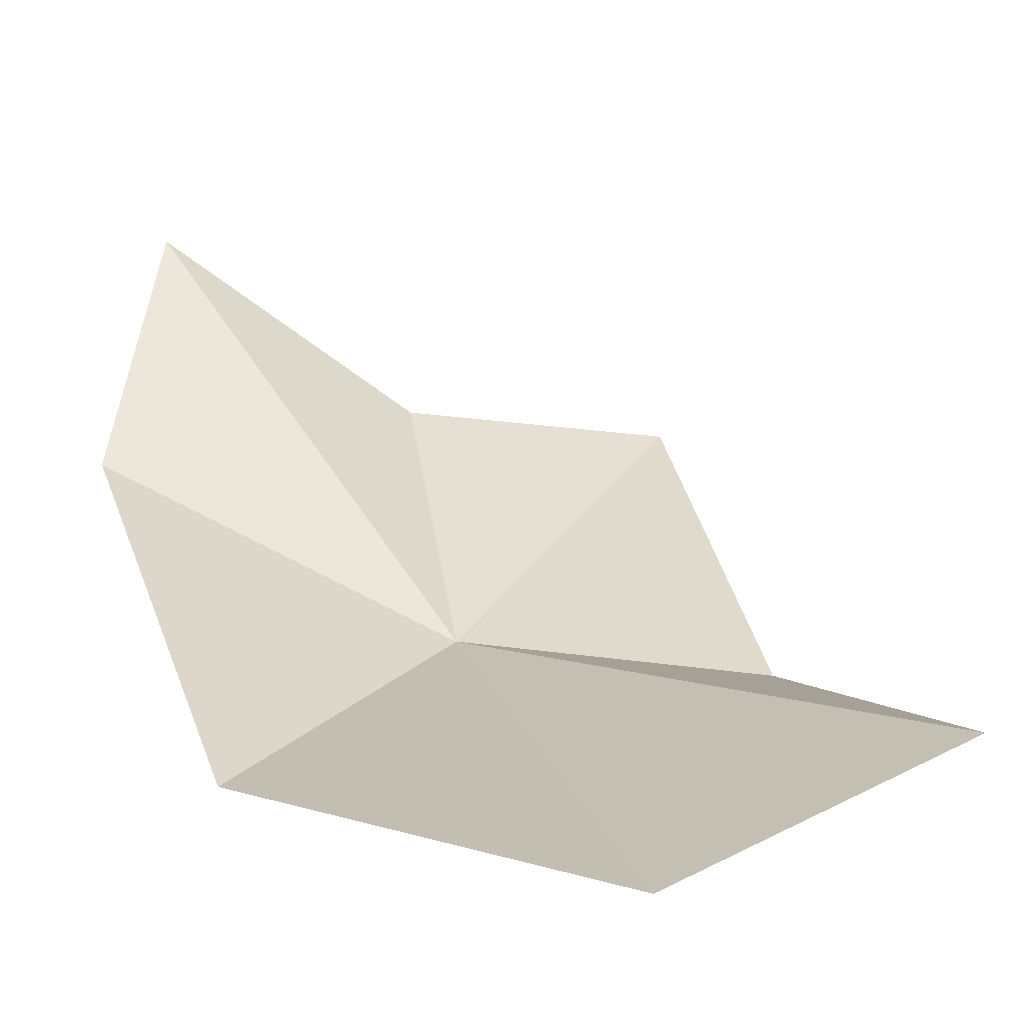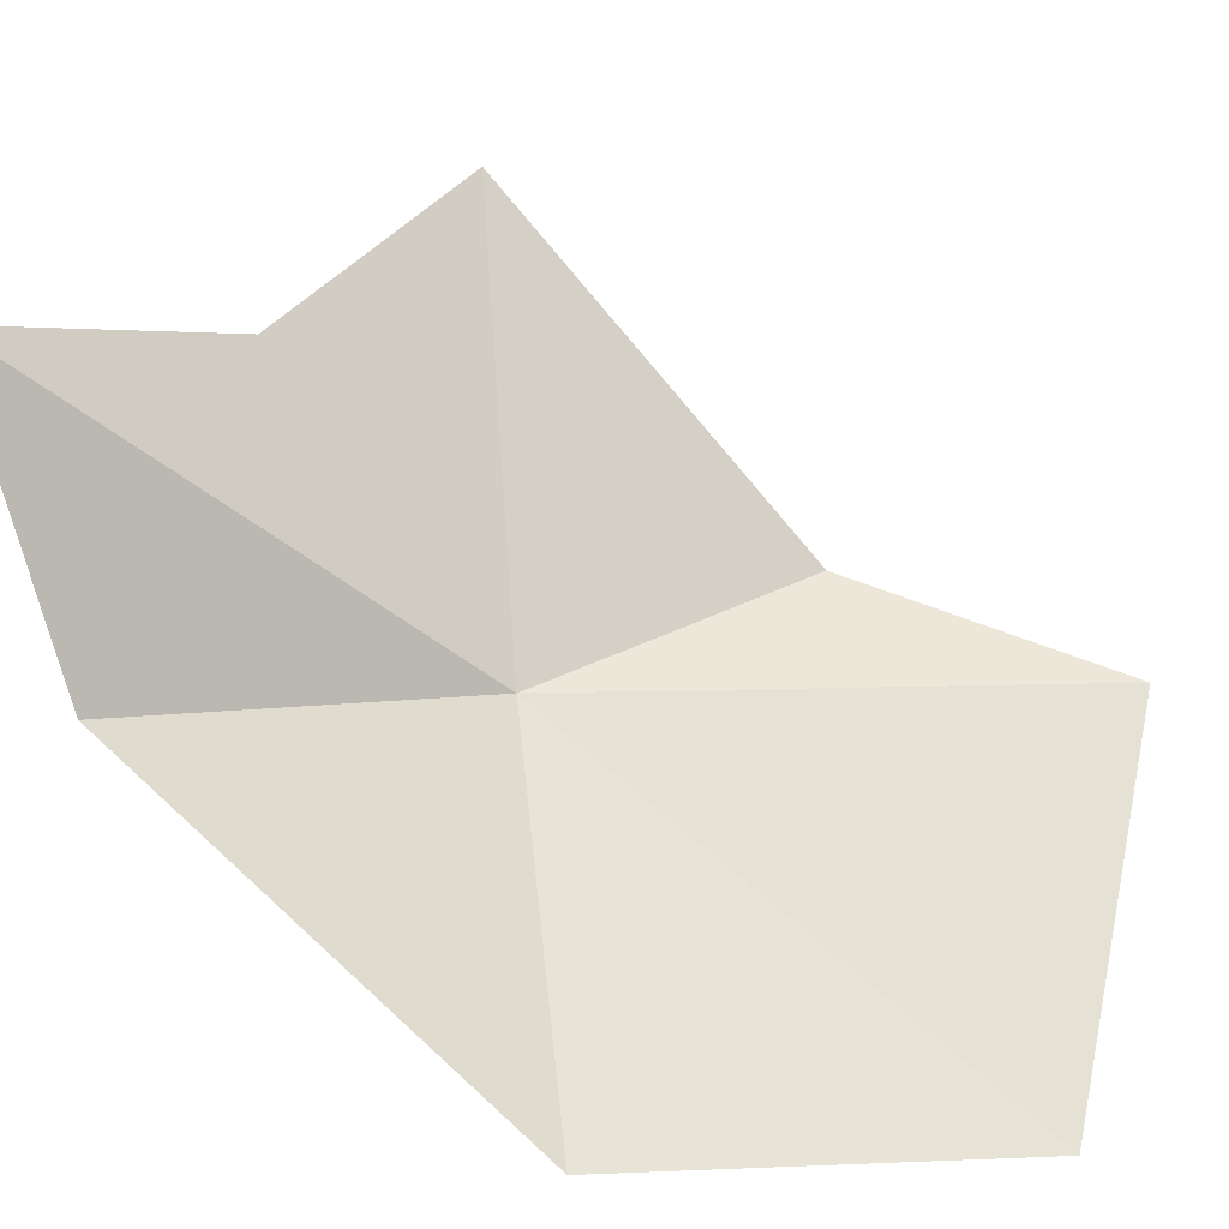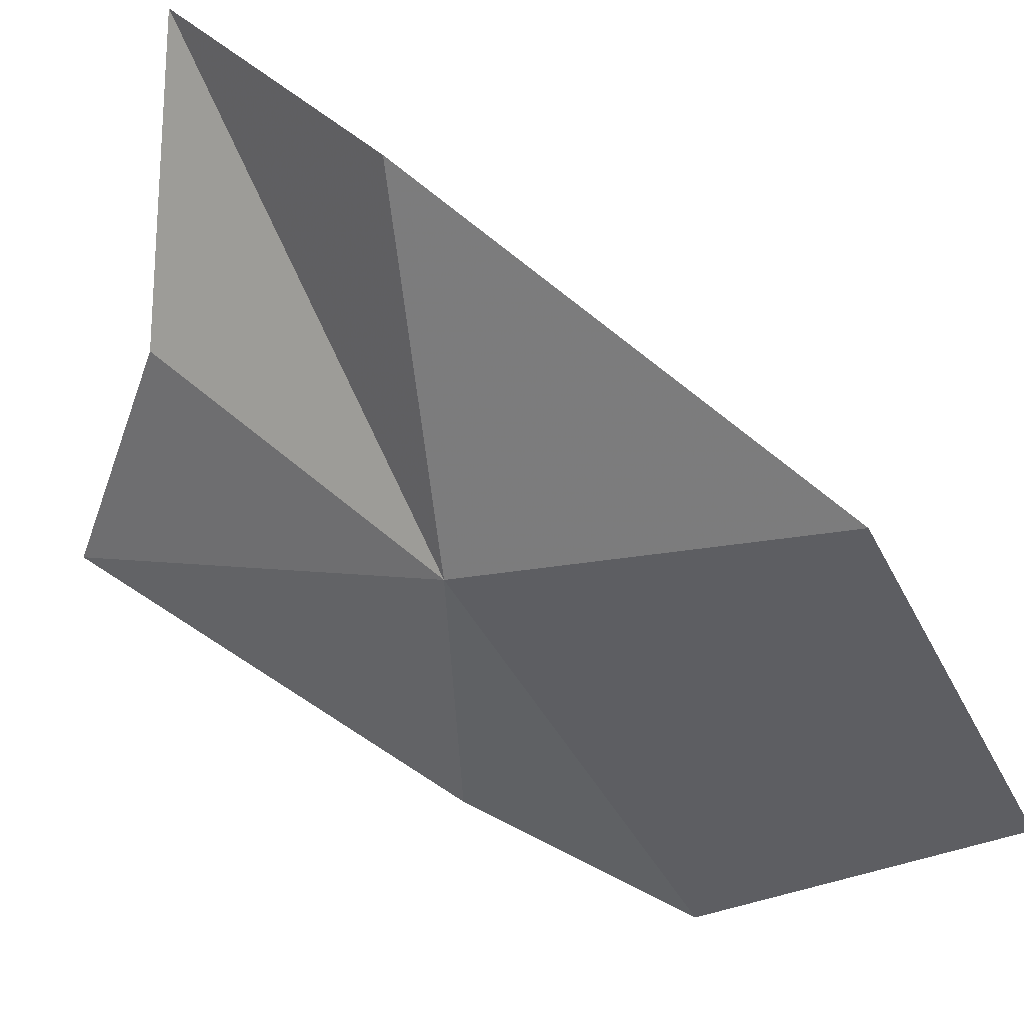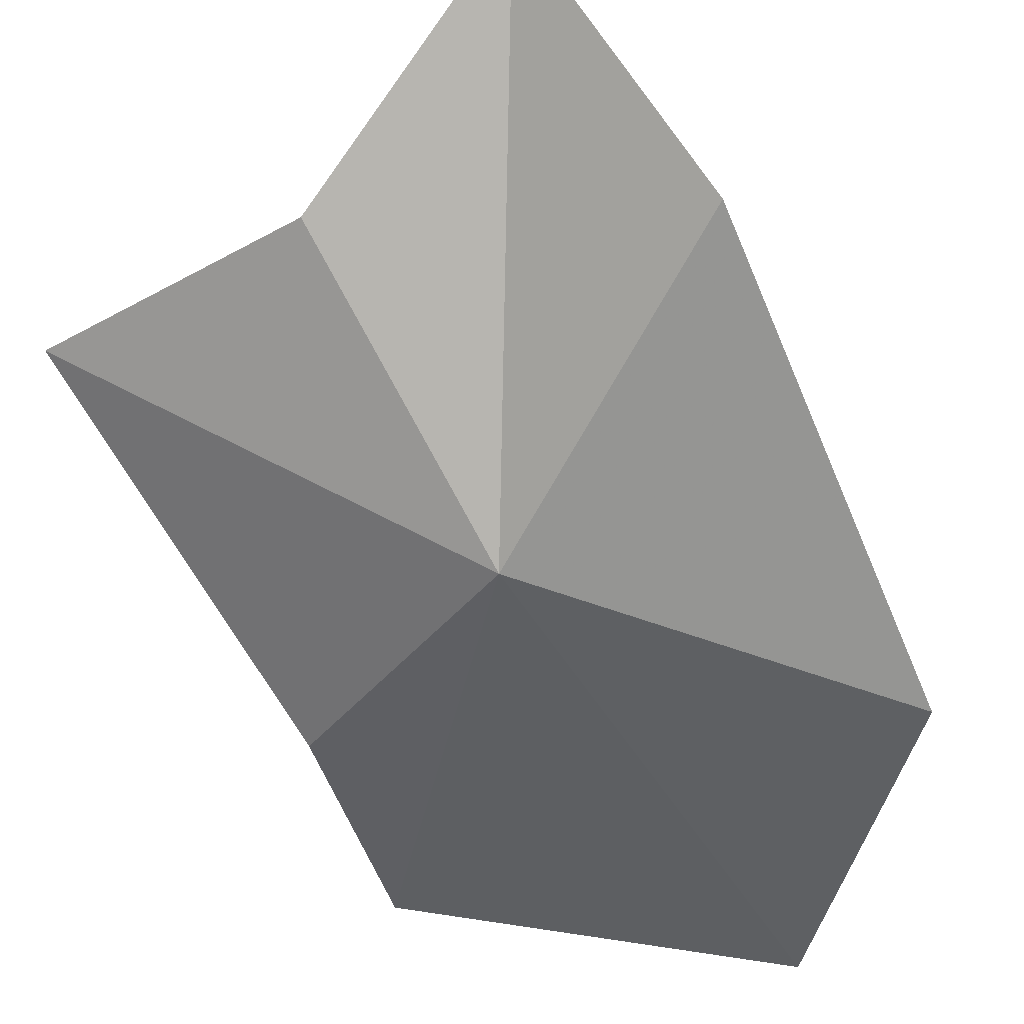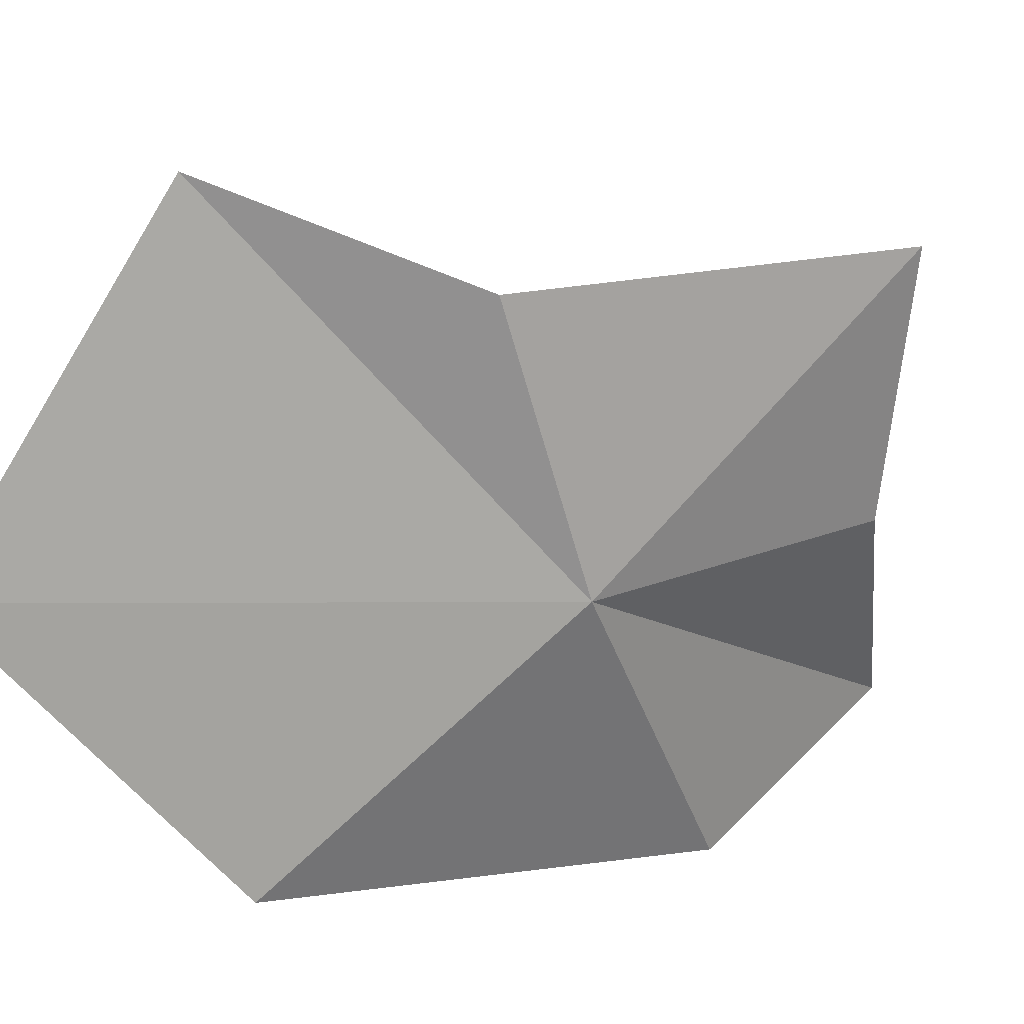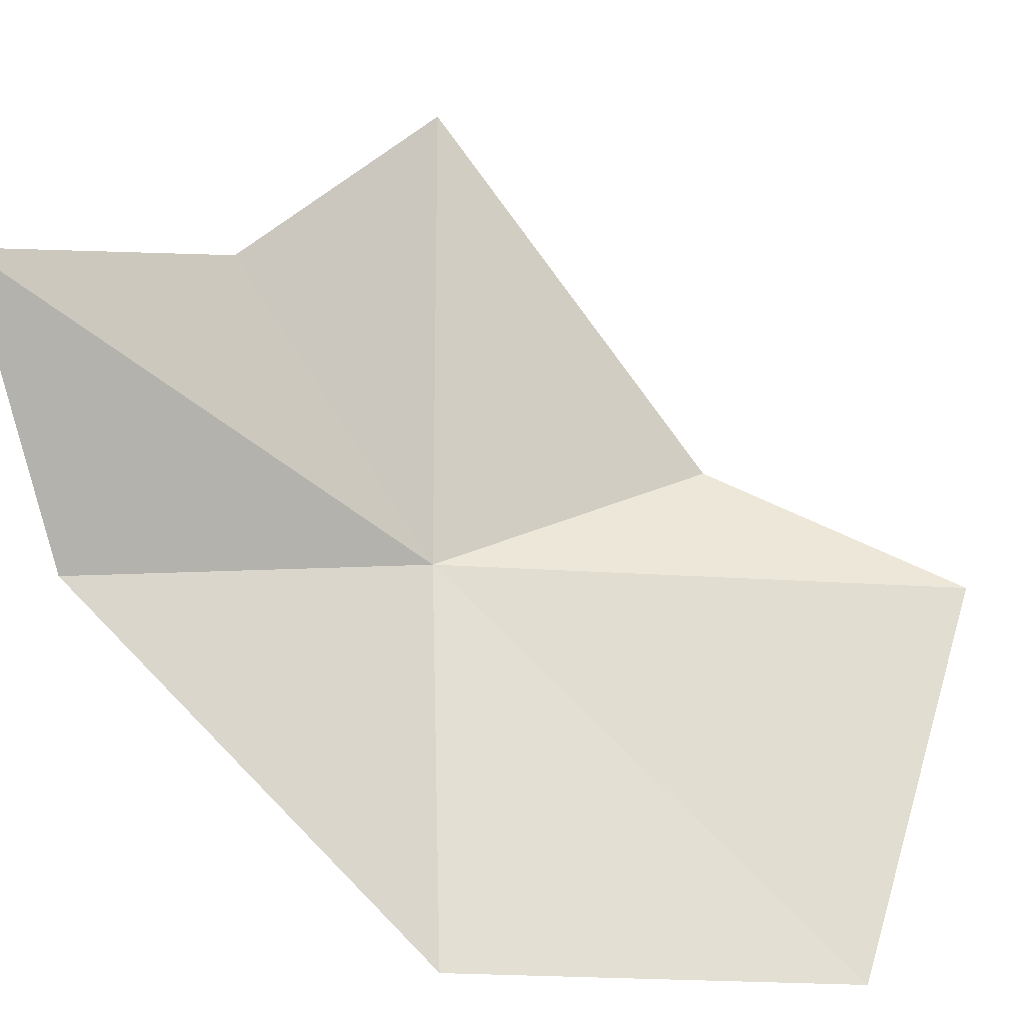
<metadata>
{"format":"obj","ext":"obj","renderer":"f3d","projection":"perspective","resolution":1024,"background":"white","views":[{"elev":2.3,"azim":-31.1,"up":"+Y"},{"elev":51.2,"azim":-66.6,"up":"+Y"},{"elev":-40.6,"azim":-123.3,"up":"+Y"},{"elev":-36.2,"azim":-162.6,"up":"+Y"},{"elev":-70.5,"azim":69.9,"up":"+Y"},{"elev":54.8,"azim":-61.8,"up":"+Y"}]}
</metadata>
<code>
v 11.04 -0.5963 3.68
v 9.921 2.8 0.4305
v 11.86 1.27 1.427
v 14.18 1.043 2.022
v 13.13 -0.855 5.191
v 9.853 -1.827 8.31
v 13.25 -1.069 7.632
v 8.135 -1.368 5.345
v 8.765 0.8395 1.707
f 1 2 3
f 1 3 4
f 1 4 5
f 1 7 6
f 1 6 8
f 1 8 9
f 1 5 7
f 1 9 2

</code>
